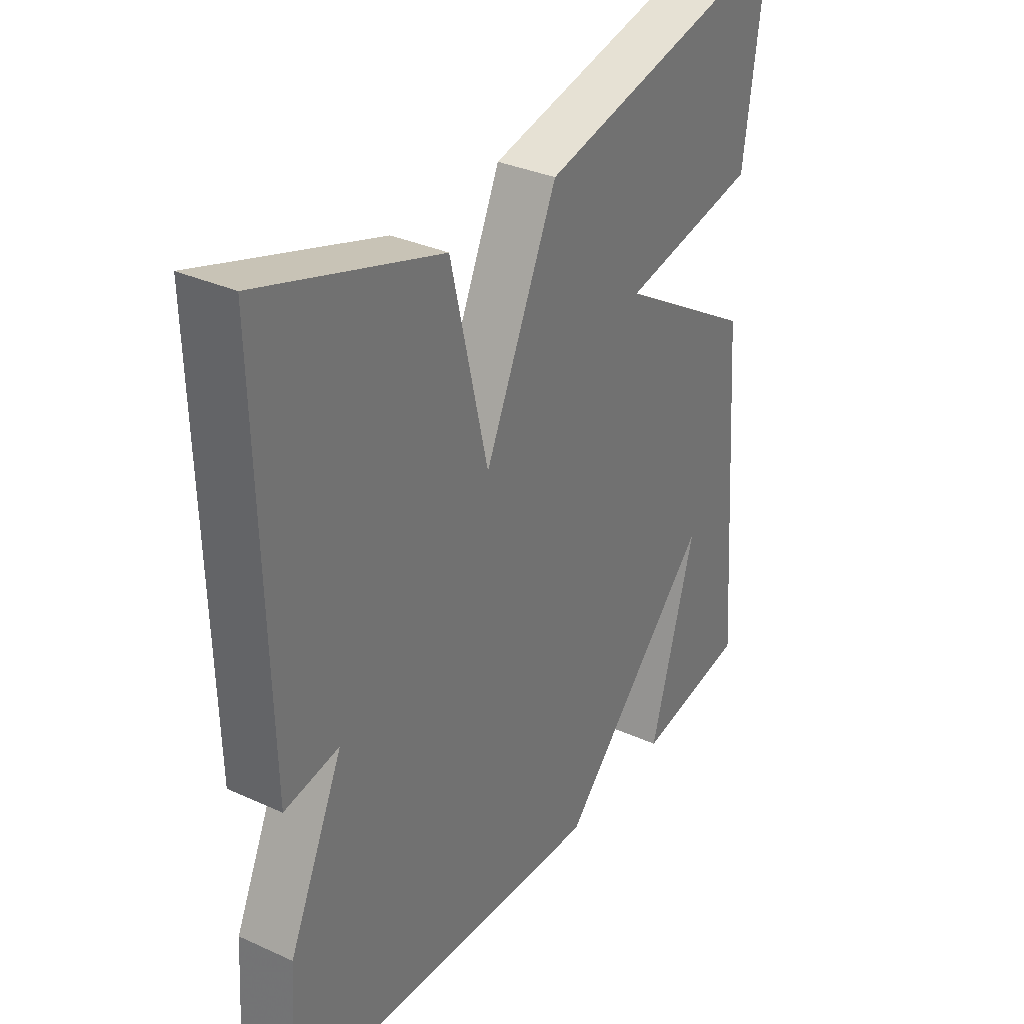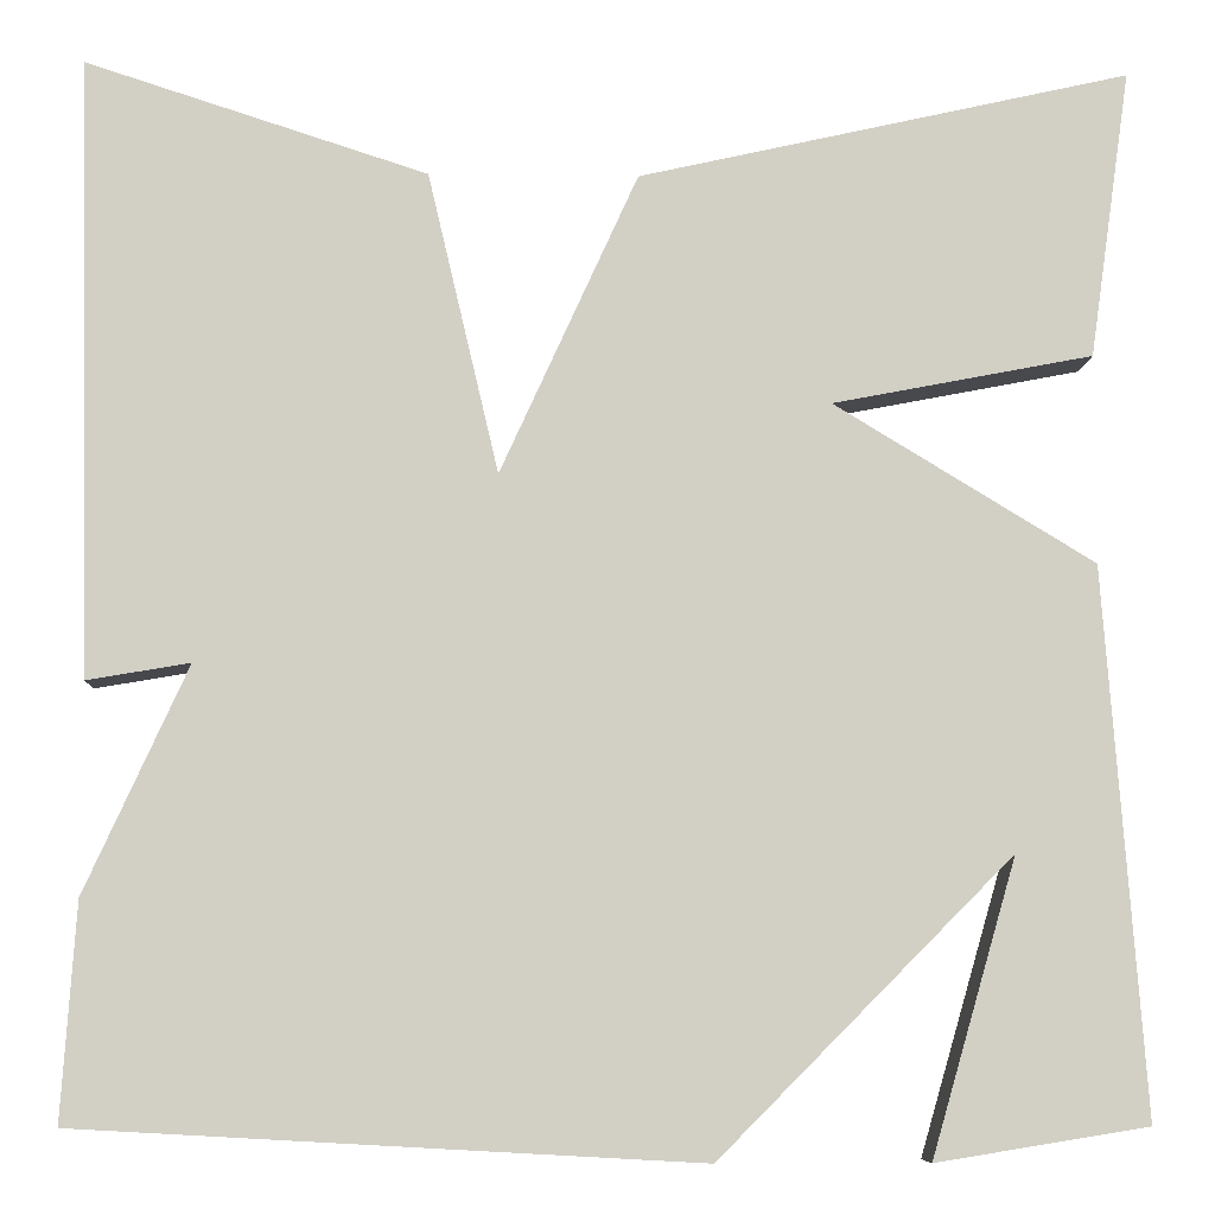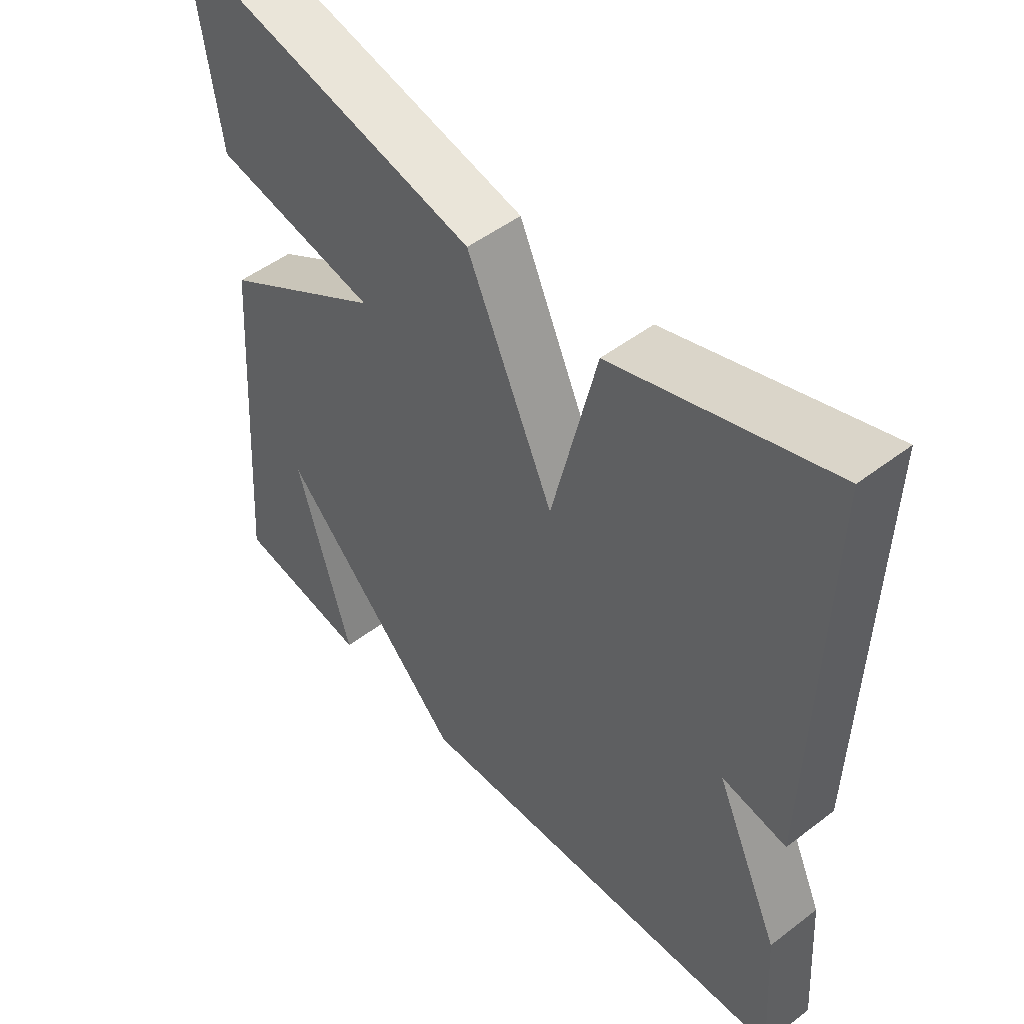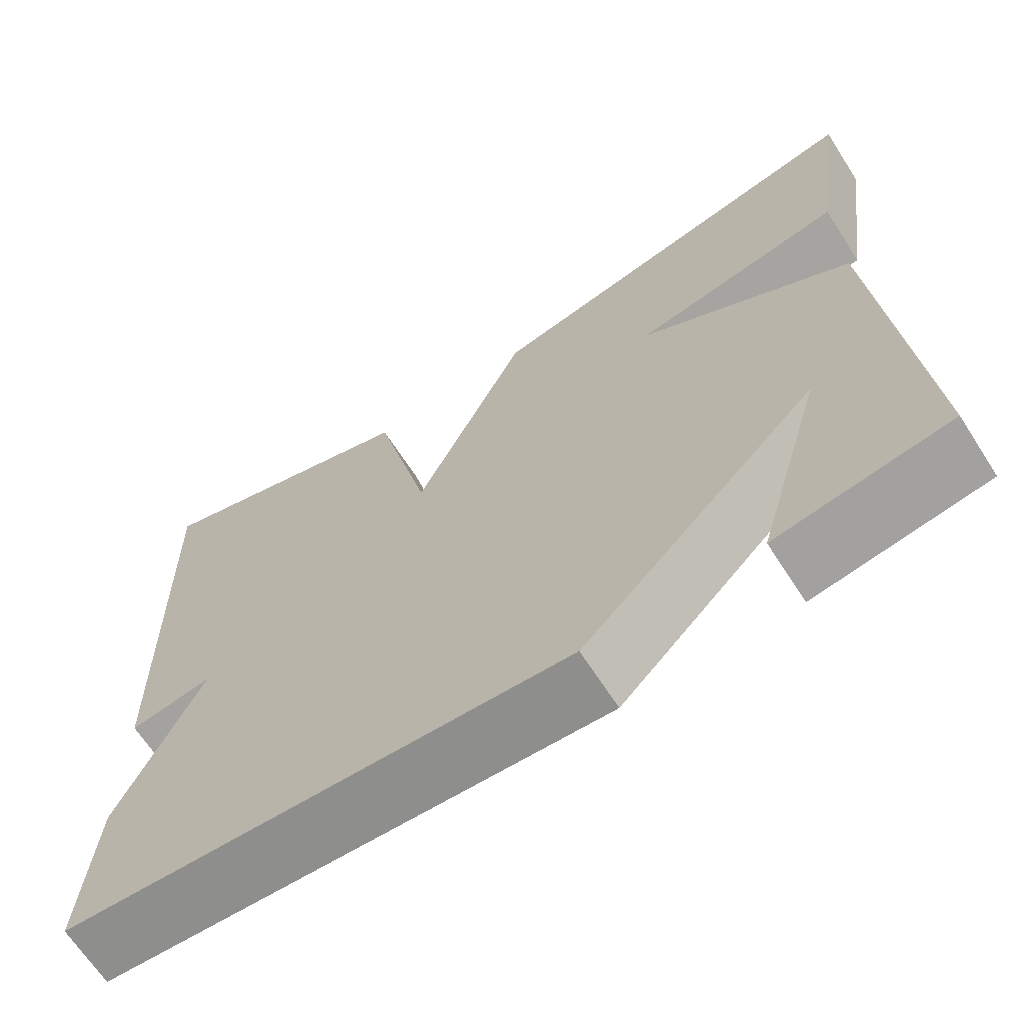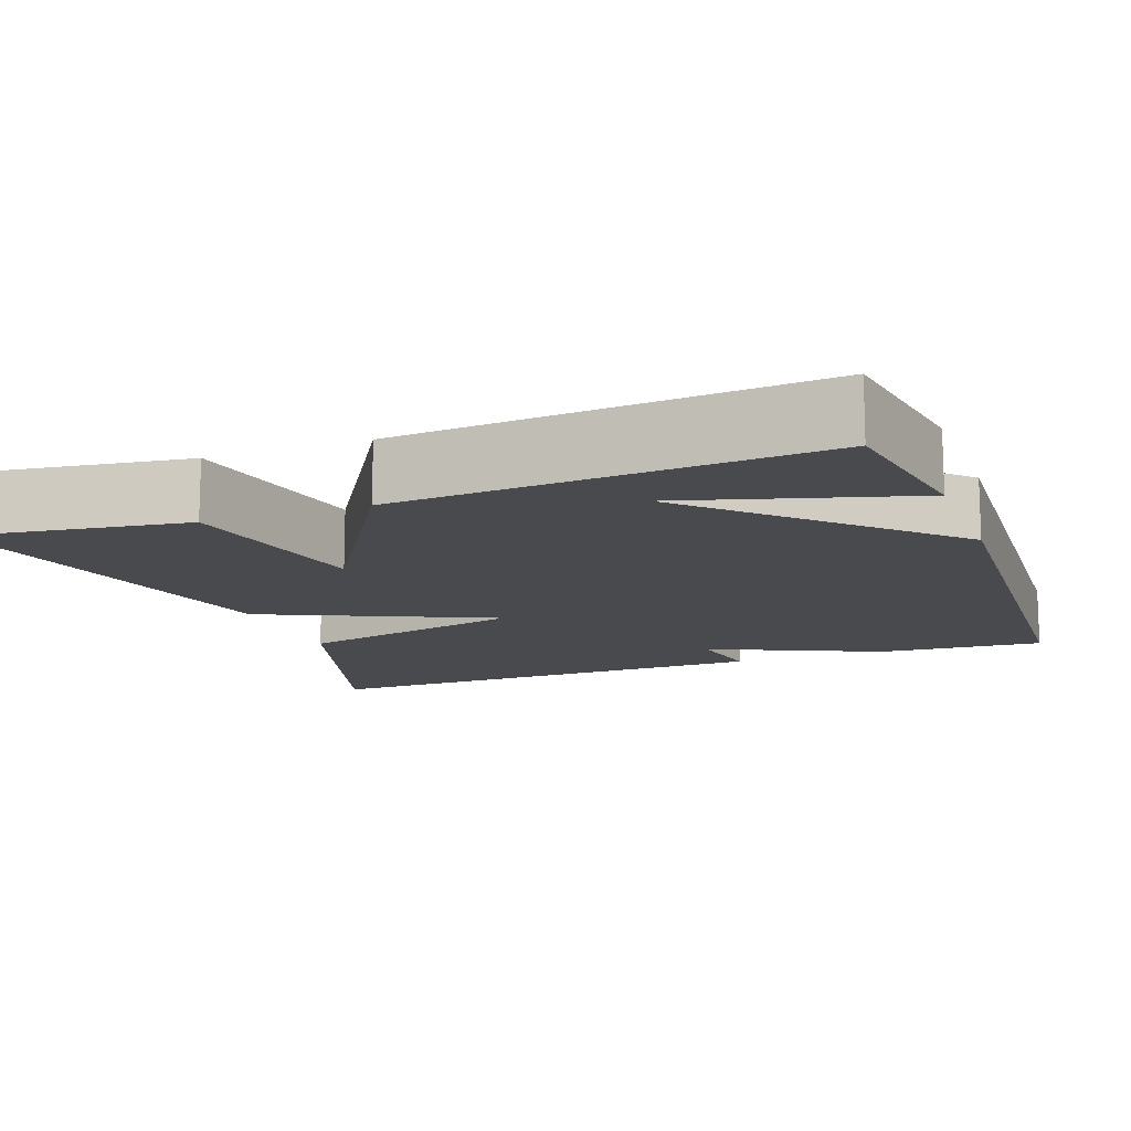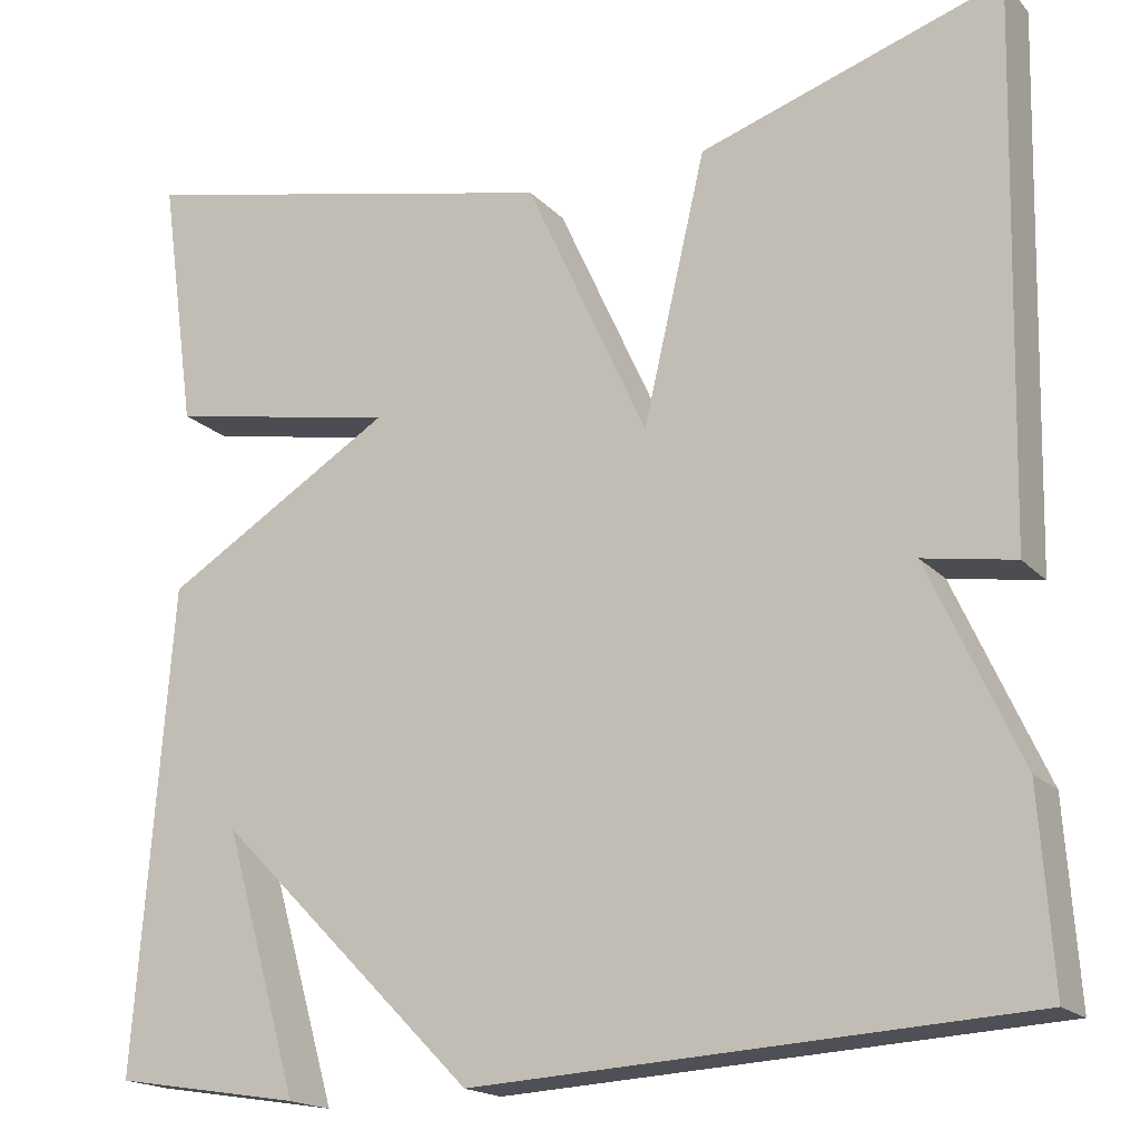
<metadata>
{"format":"obj","ext":"obj","renderer":"f3d","projection":"perspective","resolution":1024,"background":"white","views":[{"elev":33.2,"azim":-58.0,"up":"+Z"},{"elev":-7.7,"azim":-2.3,"up":"+Z"},{"elev":49.8,"azim":-130.1,"up":"+Z"},{"elev":-66.9,"azim":32.8,"up":"+Z"},{"elev":-13.2,"azim":110.4,"up":"+Y"},{"elev":-18.0,"azim":-151.5,"up":"+Z"}]}
</metadata>
<code>
v 0.5 0.07 -0.5
v 0.296 0.07 -0.533
v 0.378 0.07 -0.25
v 0.096 0.07 -0.533
v -0.5 0.07 -0.5
v -0.486 0.07 -0.292
v -0.387 0.07 -0.075
v -0.486 0.07 -0.092
v -0.5 0.07 0.5
v -0.172 0.07 0.394
v -0.104 0.07 0.105
v 0.028 0.07 0.394
v 0.5 0.07 0.5
v 0.461 0.07 0.223
v 0.211 0.07 0.175
v 0.461 0.07 0.023
v 0.5 0 -0.5
v 0.296 0 -0.533
v 0.378 0 -0.25
v 0.096 0 -0.533
v -0.5 0 -0.5
v -0.486 0 -0.292
v -0.387 0 -0.075
v -0.486 0 -0.092
v -0.5 0 0.5
v -0.172 0 0.394
v -0.104 0 0.105
v 0.028 0 0.394
v 0.5 0 0.5
v 0.461 0 0.223
v 0.211 0 0.175
v 0.461 0 0.023
f 15 16 1
f 12 13 14 15
f 11 12 15
f 9 10 11
f 8 9 11
f 7 8 11
f 7 11 15
f 6 7 15
f 5 6 15
f 4 5 15
f 3 4 15
f 1 2 3
f 1 3 15
f 17 32 31
f 31 30 29 28
f 31 28 27
f 27 26 25
f 27 25 24
f 27 24 23
f 31 27 23
f 31 23 22
f 31 22 21
f 31 21 20
f 31 20 19
f 19 18 17
f 31 19 17
f 1 17 18 2
f 2 18 19 3
f 3 19 20 4
f 4 20 21 5
f 5 21 22 6
f 6 22 23 7
f 7 23 24 8
f 8 24 25 9
f 9 25 26 10
f 10 26 27 11
f 11 27 28 12
f 12 28 29 13
f 13 29 30 14
f 14 30 31 15
f 15 31 32 16
f 16 32 17 1

</code>
